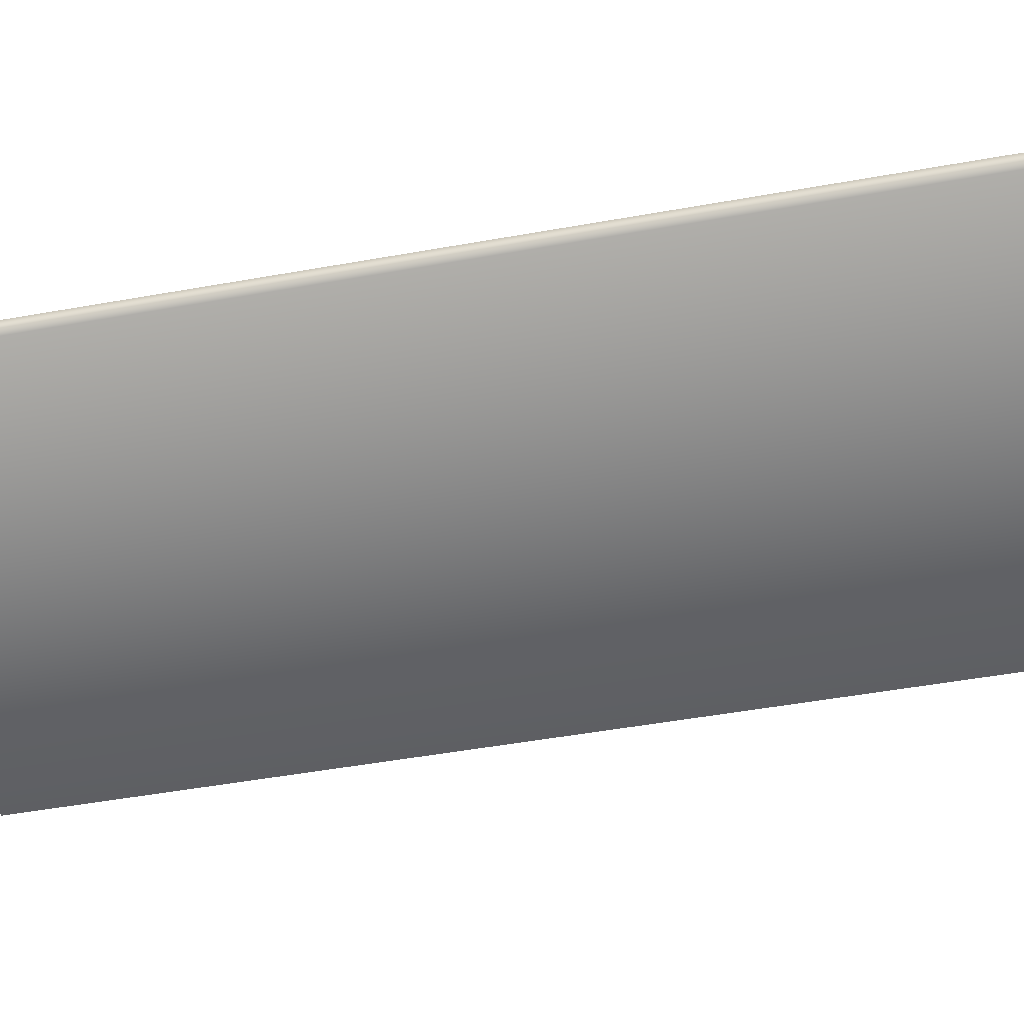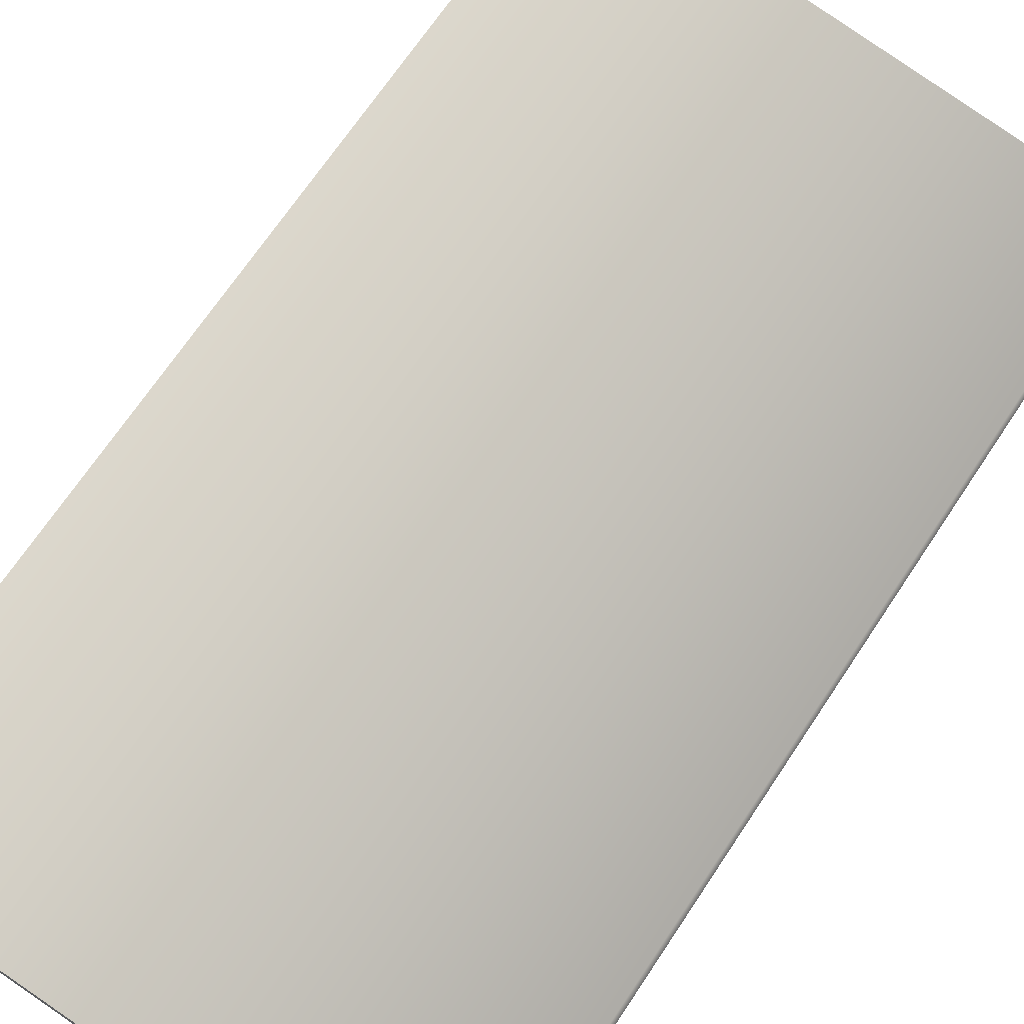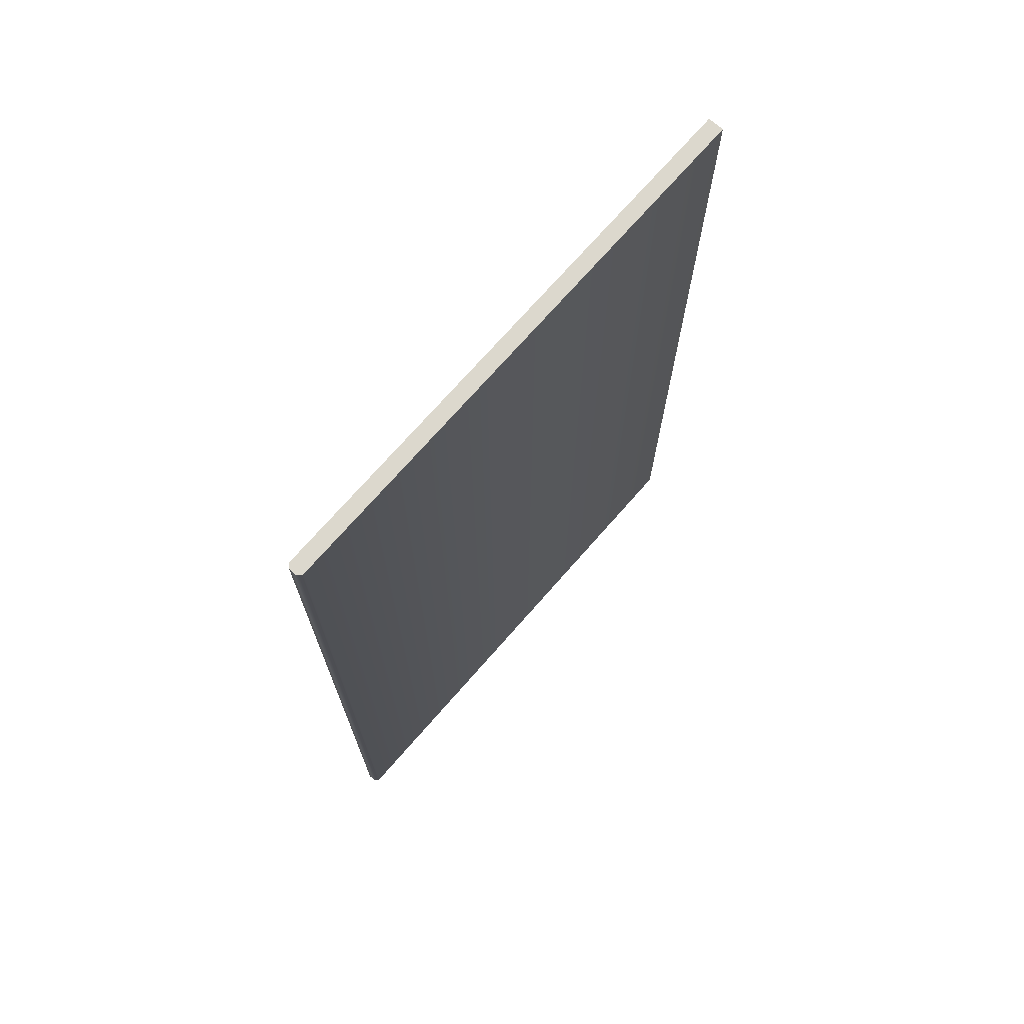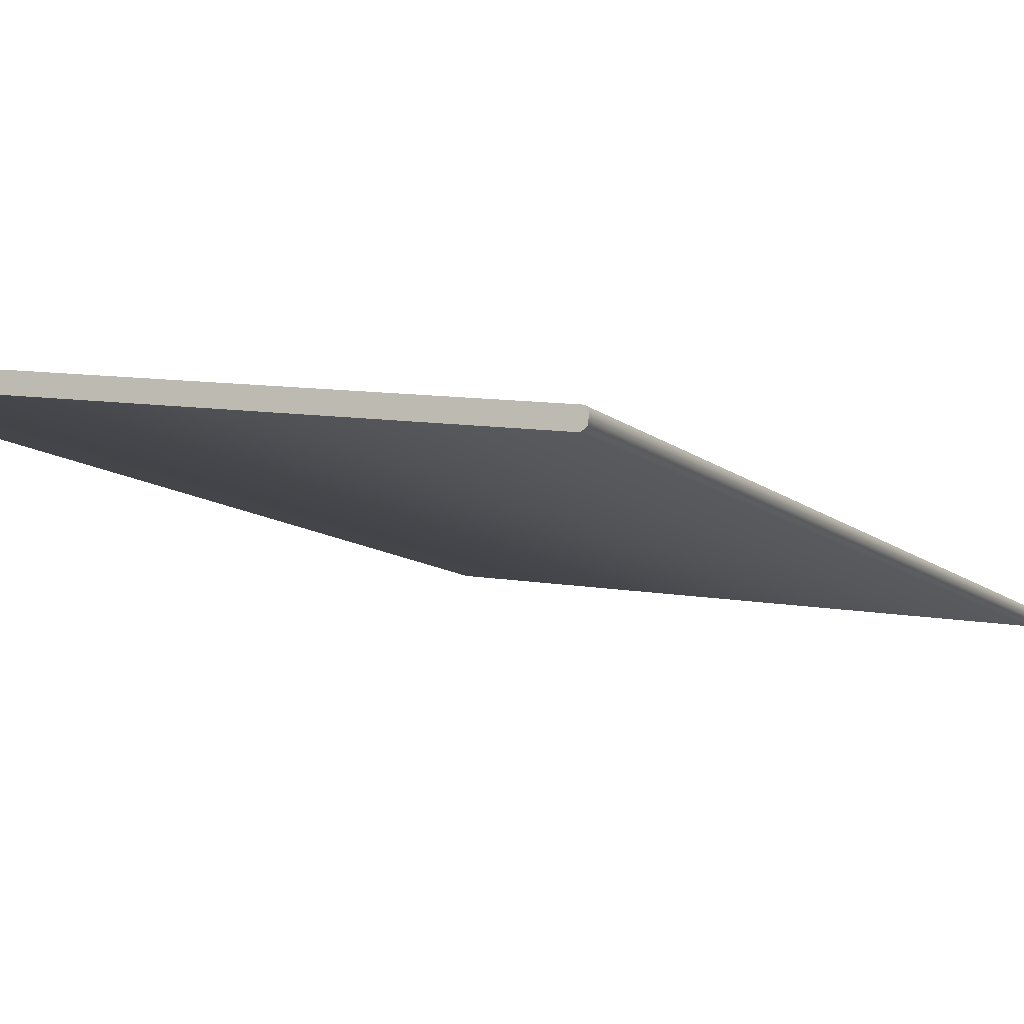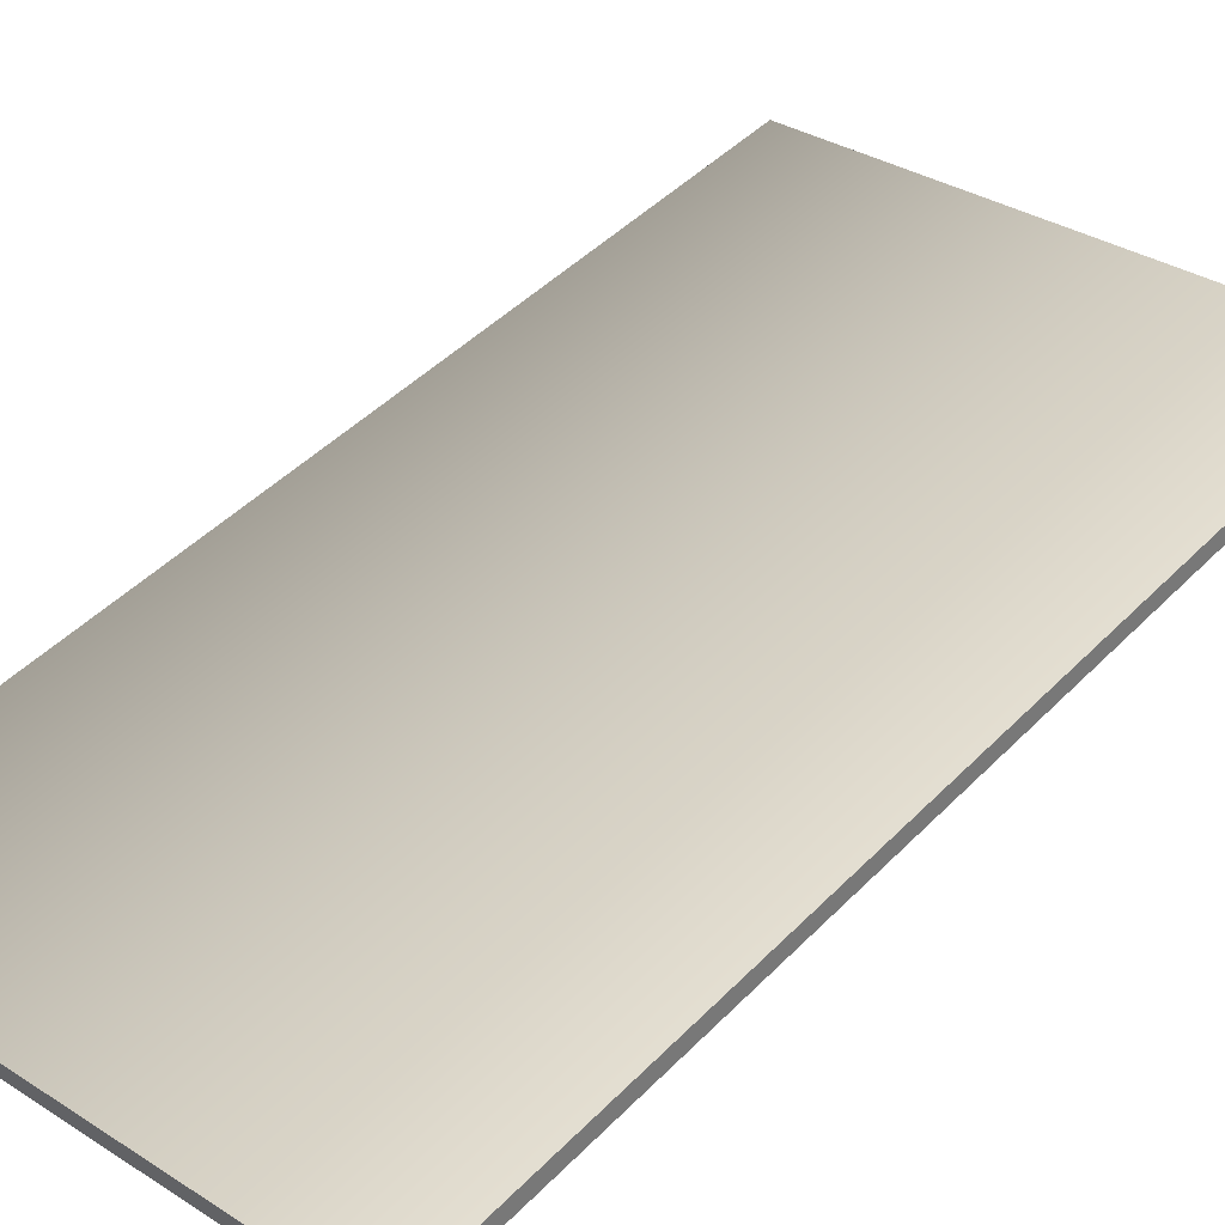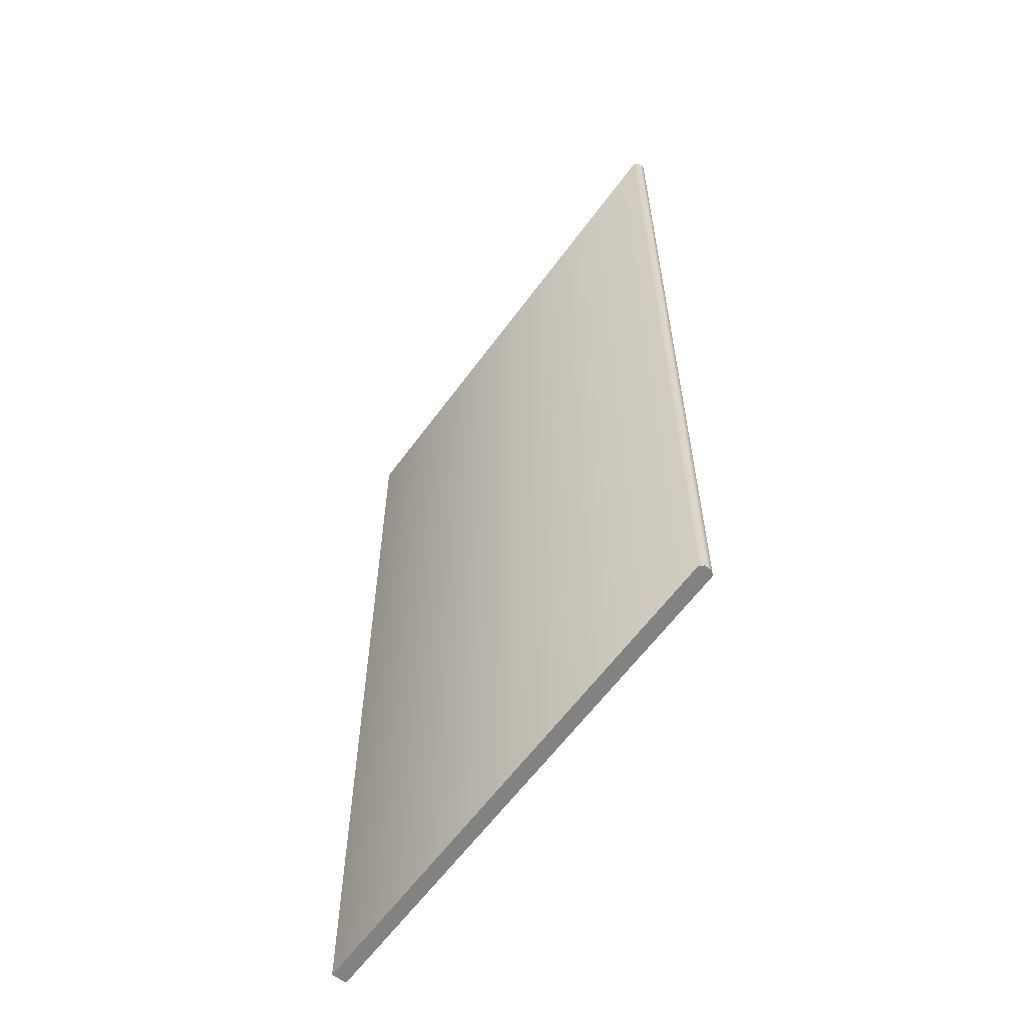
<metadata>
{"format":"obj","ext":"obj","renderer":"f3d","projection":"perspective","resolution":1024,"background":"white","views":[{"elev":-49.2,"azim":101.3,"up":"+Z"},{"elev":69.0,"azim":33.6,"up":"+Z"},{"elev":72.6,"azim":139.2,"up":"+Y"},{"elev":-9.2,"azim":24.5,"up":"+Z"},{"elev":45.1,"azim":-139.3,"up":"+Z"},{"elev":-60.9,"azim":62.0,"up":"+Y"}]}
</metadata>
<code>
o Box_19_FlapInner_2
v -0.1996 -0.08145 0.1087
v -0.1996 0.07597 0.1087
v -0.1992 -0.08145 0.1112
v -0.1992 0.07597 0.1112
v -0.1126 -0.08145 0.09852
v -0.1132 -0.08145 0.09923
v -0.1126 0.07597 0.09852
v -0.1132 0.07597 0.09923
v -0.1128 -0.08145 0.09727
v -0.1135 -0.08145 0.09674
v -0.1128 0.07597 0.09727
v -0.1135 0.07597 0.09674
f 1 2 4 3
f 5 6 8 7
f 6 5 9 10
f 7 8 12 11
f 10 9 11 12
f 5 7 11 9
f 10 12 2 1
f 3 4 8 6
f 8 4 2 12
f 3 6 10 1

</code>
